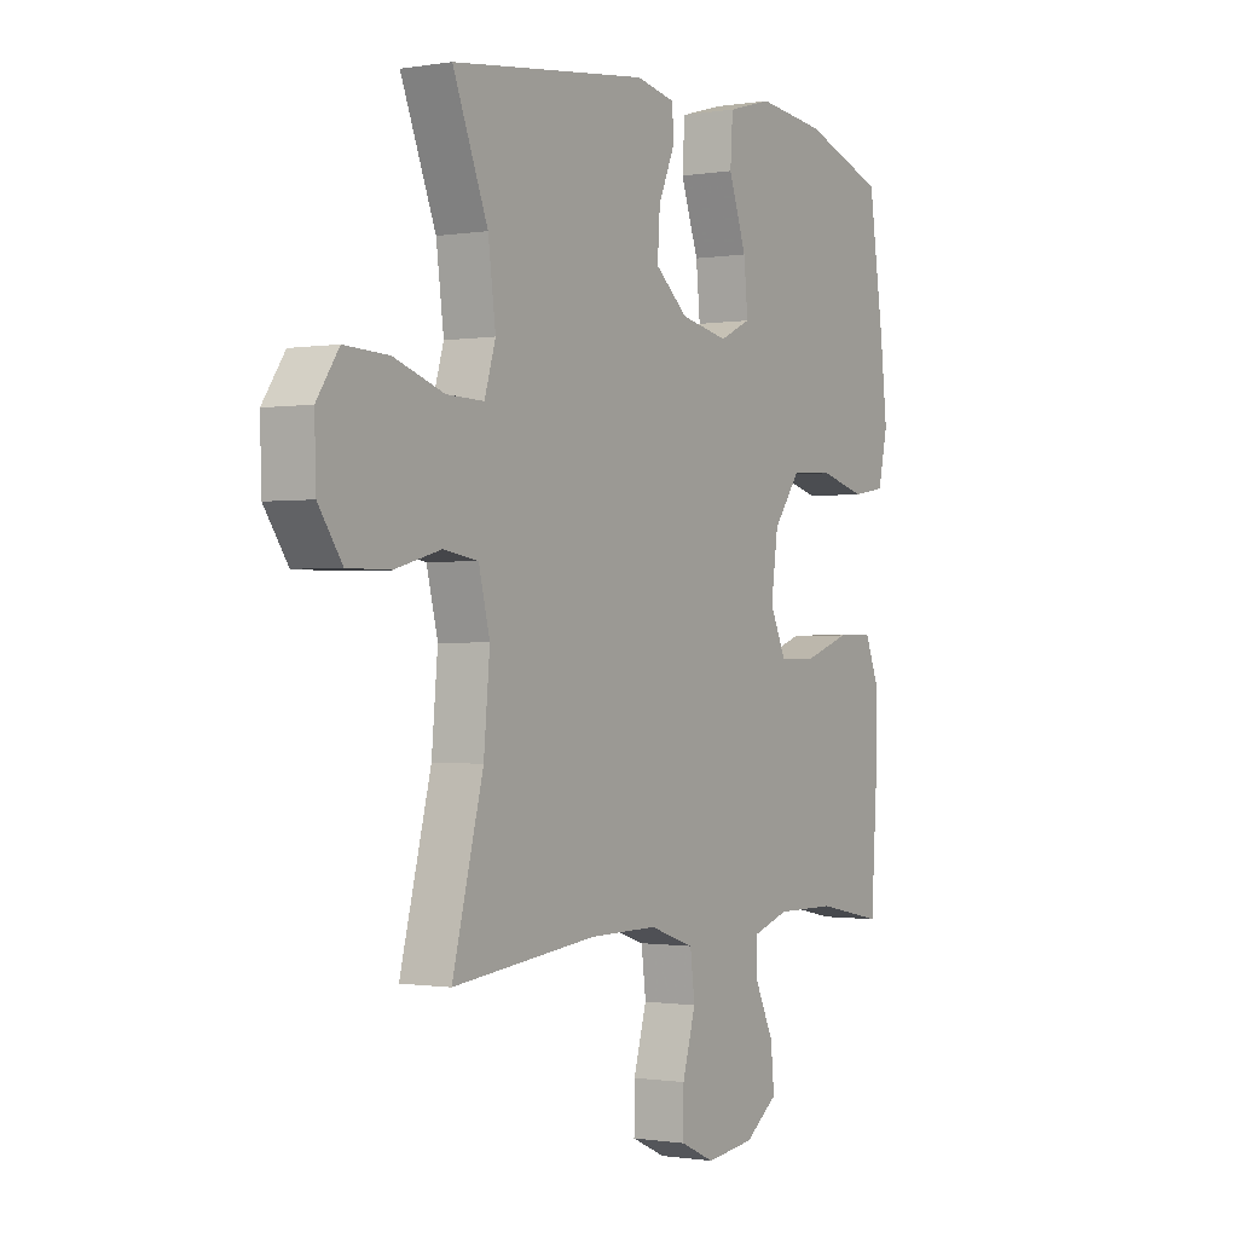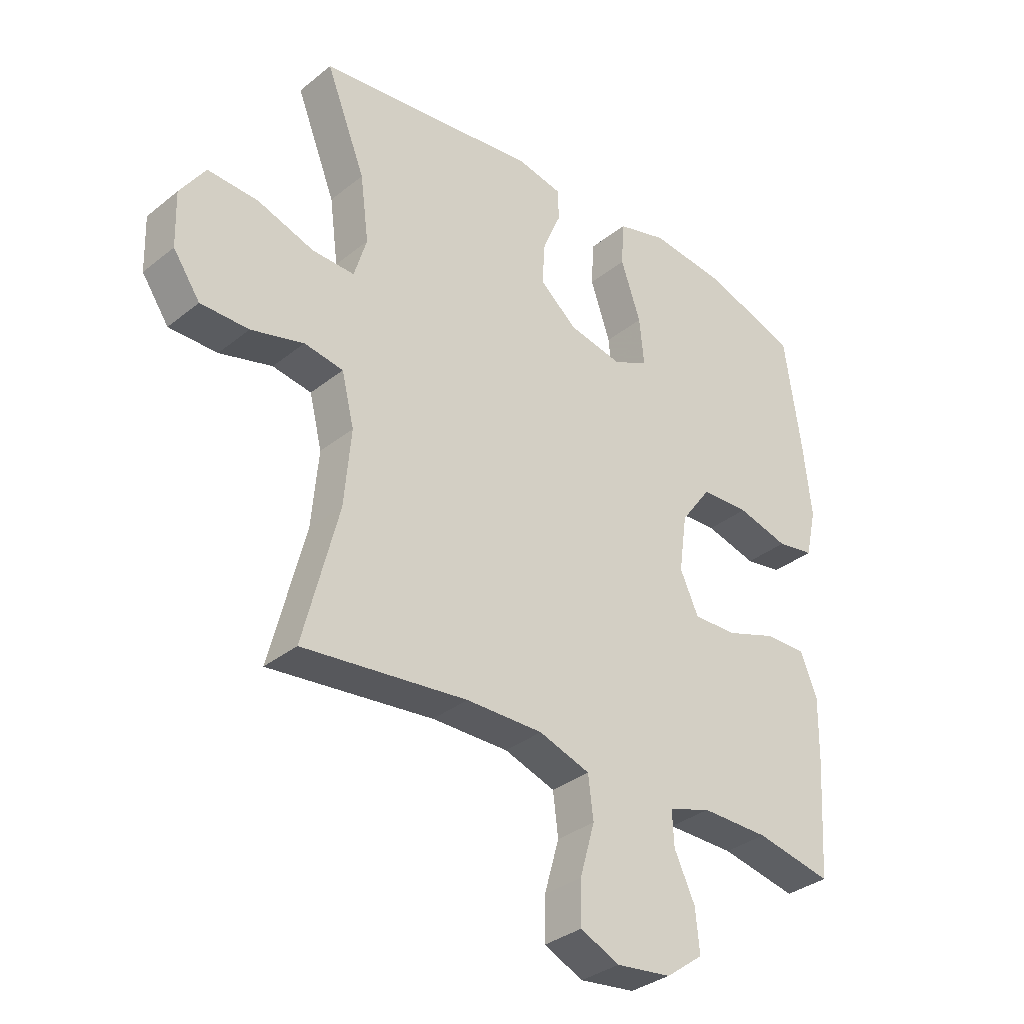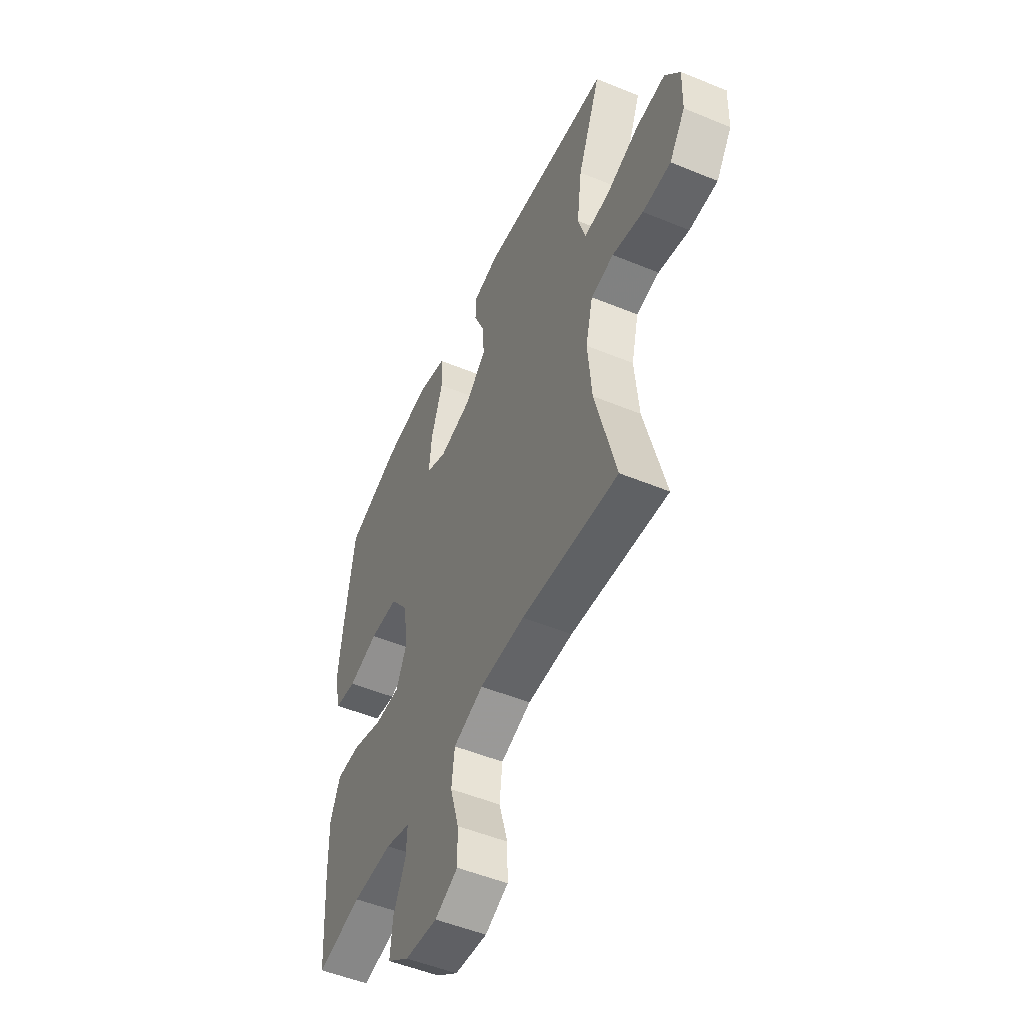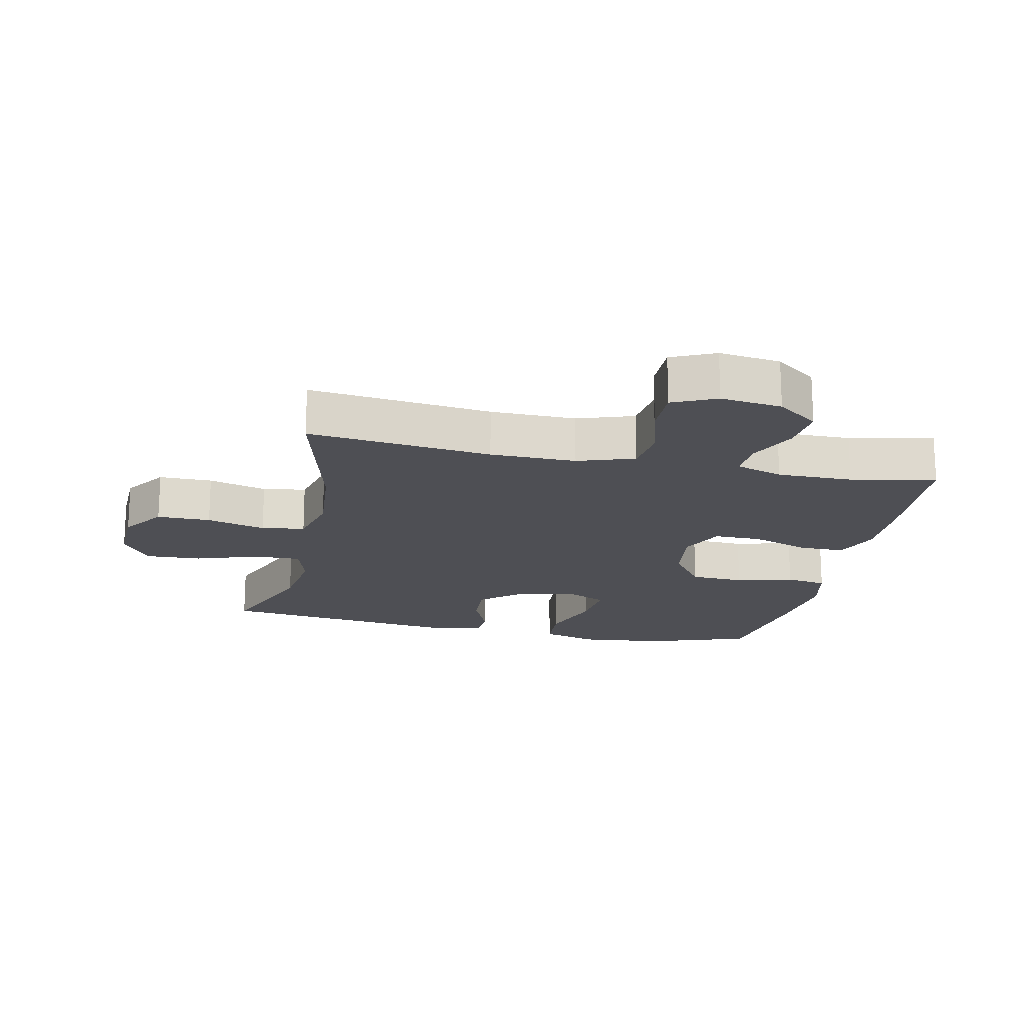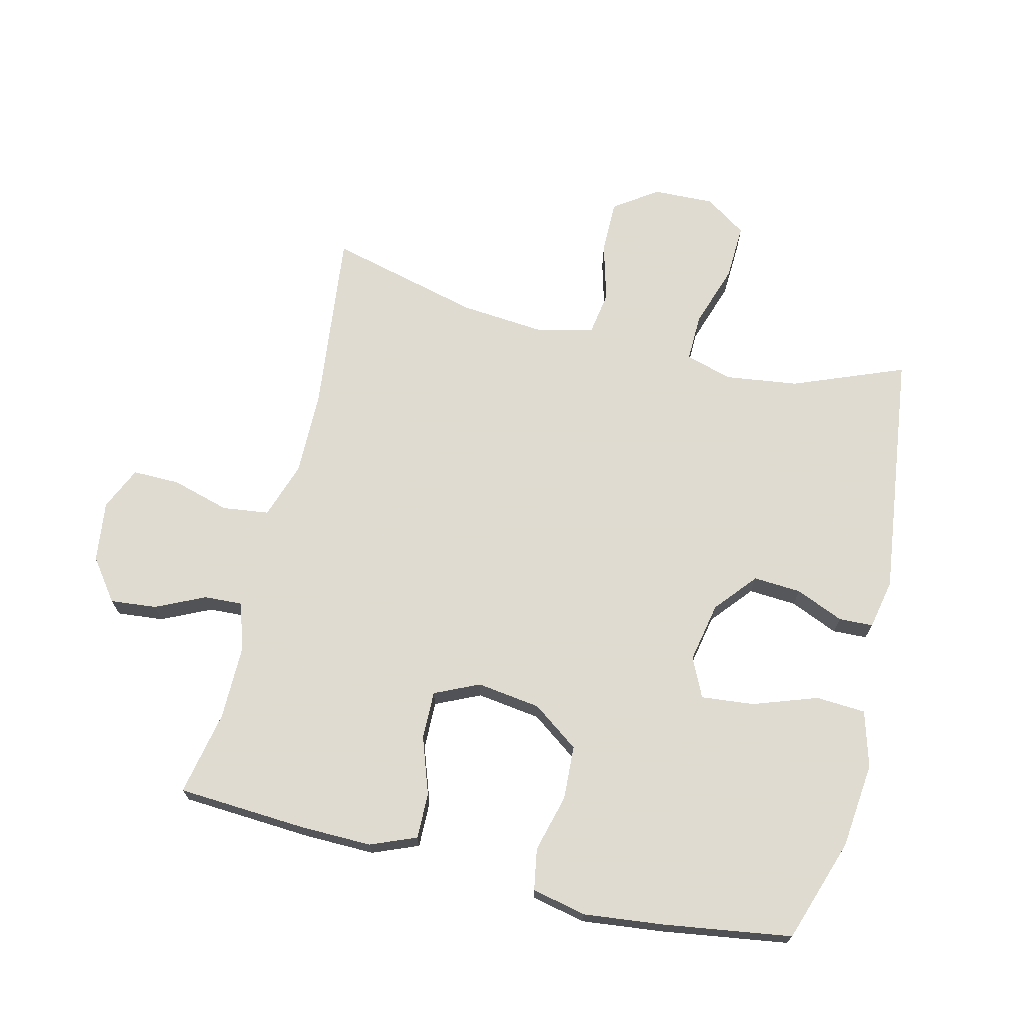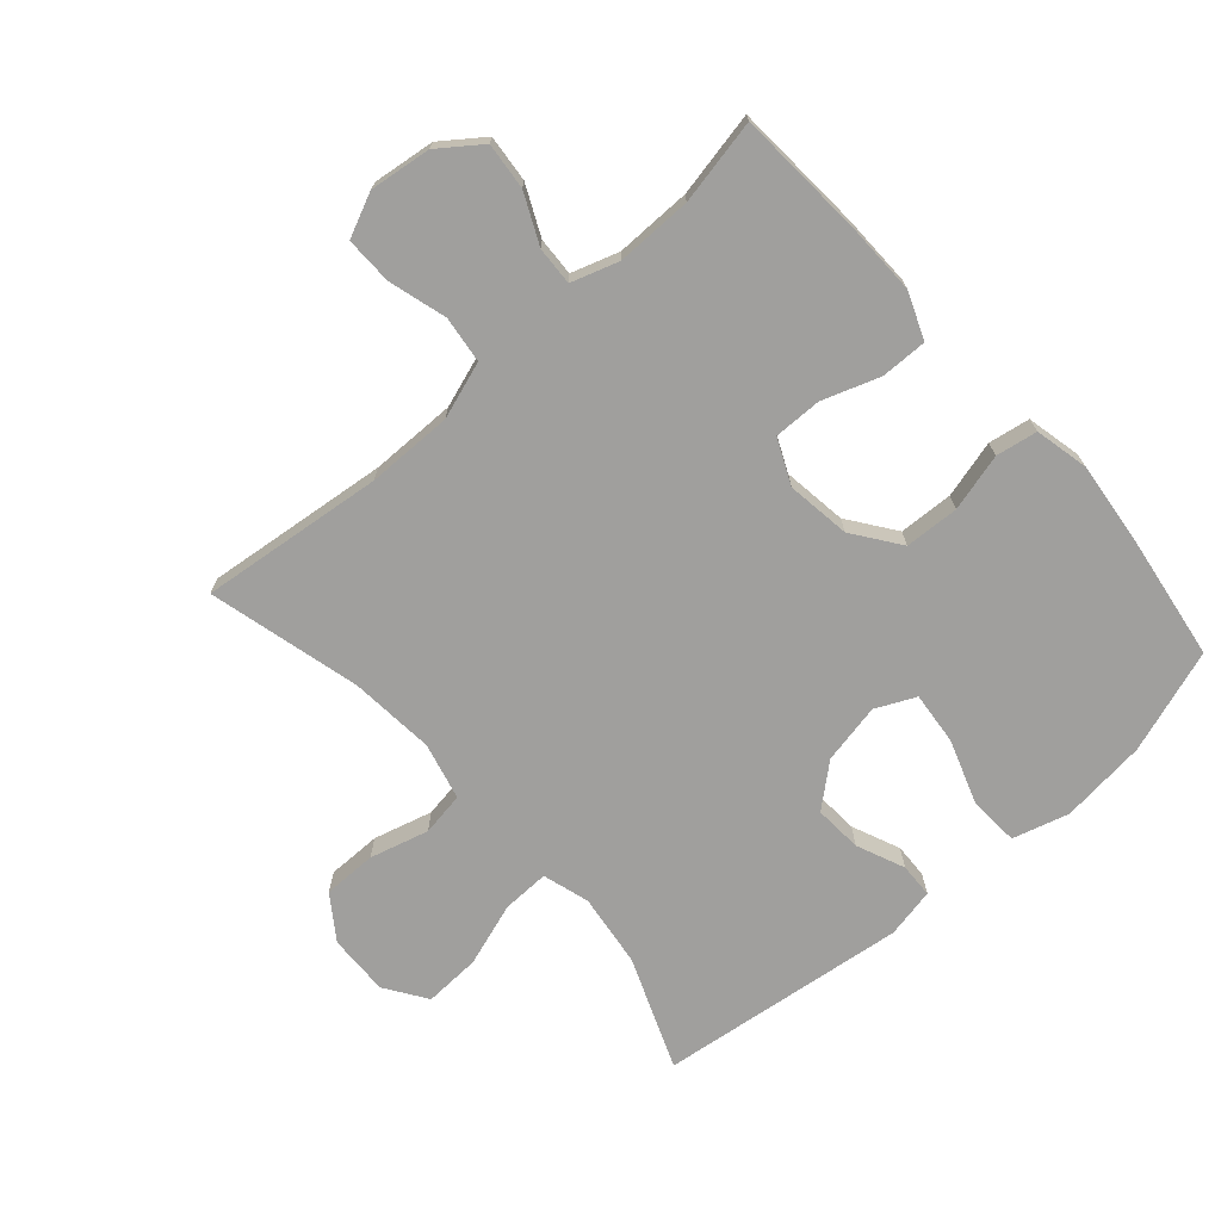
<metadata>
{"format":"obj","ext":"obj","renderer":"f3d","projection":"perspective","resolution":1024,"background":"white","views":[{"elev":-0.8,"azim":121.7,"up":"+Z"},{"elev":-33.8,"azim":137.3,"up":"+Z"},{"elev":-51.6,"azim":65.9,"up":"+Z"},{"elev":-18.3,"azim":167.9,"up":"+Y"},{"elev":70.2,"azim":-76.5,"up":"+Y"},{"elev":-71.4,"azim":-138.6,"up":"+Y"}]}
</metadata>
<code>
v -0.5 0.07 -0.5
v -0.513 0.07 -0.297
v -0.515 0.07 -0.185
v -0.486 0.07 -0.113
v -0.414 0.07 -0.114
v -0.324 0.07 -0.145
v -0.249 0.07 -0.146
v -0.217 0.07 -0.076
v -0.231 0.07 0.024
v -0.284 0.07 0.097
v -0.369 0.07 0.101
v -0.459 0.07 0.077
v -0.524 0.07 0.088
v -0.543 0.07 0.173
v -0.529 0.07 0.301
v -0.5 0.07 0.5
v -0.338 0.07 0.555
v -0.203 0.07 0.57
v -0.115 0.07 0.545
v -0.11 0.07 0.467
v -0.145 0.07 0.366
v -0.153 0.07 0.283
v -0.091 0.07 0.254
v 0.003 0.07 0.273
v 0.068 0.07 0.328
v 0.063 0.07 0.403
v 0.031 0.07 0.478
v 0.033 0.07 0.532
v 0.111 0.07 0.548
v 0.5 0.07 0.5
v 0.431 0.07 0.325
v 0.416 0.07 0.21
v 0.438 0.07 0.137
v 0.512 0.07 0.139
v 0.611 0.07 0.172
v 0.699 0.07 0.176
v 0.743 0.07 0.111
v 0.74 0.07 0.015
v 0.693 0.07 -0.053
v 0.609 0.07 -0.053
v 0.517 0.07 -0.028
v 0.449 0.07 -0.039
v 0.427 0.07 -0.128
v 0.439 0.07 -0.261
v 0.5 0.07 -0.5
v 0.213 0.07 -0.468
v 0.079 0.07 -0.467
v -0.01 0.07 -0.497
v -0.019 0.07 -0.57
v 0.007 0.07 -0.661
v 0.008 0.07 -0.735
v -0.06 0.07 -0.766
v -0.156 0.07 -0.754
v -0.221 0.07 -0.706
v -0.214 0.07 -0.633
v -0.178 0.07 -0.556
v -0.175 0.07 -0.496
v -0.249 0.07 -0.472
v -0.367 0.07 -0.473
v -0.5 0 -0.5
v -0.513 0 -0.297
v -0.515 0 -0.185
v -0.486 0 -0.113
v -0.414 0 -0.114
v -0.324 0 -0.145
v -0.249 0 -0.146
v -0.217 0 -0.076
v -0.231 0 0.024
v -0.284 0 0.097
v -0.369 0 0.101
v -0.459 0 0.077
v -0.524 0 0.088
v -0.543 0 0.173
v -0.529 0 0.301
v -0.5 0 0.5
v -0.338 0 0.555
v -0.203 0 0.57
v -0.115 0 0.545
v -0.11 0 0.467
v -0.145 0 0.366
v -0.153 0 0.283
v -0.091 0 0.254
v 0.003 0 0.273
v 0.068 0 0.328
v 0.063 0 0.403
v 0.031 0 0.478
v 0.033 0 0.532
v 0.111 0 0.548
v 0.5 0 0.5
v 0.431 0 0.325
v 0.416 0 0.21
v 0.438 0 0.137
v 0.512 0 0.139
v 0.611 0 0.172
v 0.699 0 0.176
v 0.743 0 0.111
v 0.74 0 0.015
v 0.693 0 -0.053
v 0.609 0 -0.053
v 0.517 0 -0.028
v 0.449 0 -0.039
v 0.427 0 -0.128
v 0.439 0 -0.261
v 0.5 0 -0.5
v 0.213 0 -0.468
v 0.079 0 -0.467
v -0.01 0 -0.497
v -0.019 0 -0.57
v 0.007 0 -0.661
v 0.008 0 -0.735
v -0.06 0 -0.766
v -0.156 0 -0.754
v -0.221 0 -0.706
v -0.214 0 -0.633
v -0.178 0 -0.556
v -0.175 0 -0.496
v -0.249 0 -0.472
v -0.367 0 -0.473
f 54 55 56
f 53 54 56
f 52 53 56
f 51 52 56
f 50 51 56
f 49 50 56
f 48 49 56 57
f 47 48 57 58
f 44 45 46
f 43 44 46 47
f 47 58 59
f 43 47 59
f 42 43 59
f 39 40 41
f 38 39 41
f 37 38 41
f 36 37 41
f 35 36 41
f 34 35 41
f 33 34 41 42
f 29 30 31
f 28 29 31
f 27 28 31
f 26 27 31
f 25 26 31 32
f 33 42 59
f 32 33 59
f 25 32 59
f 24 25 59
f 19 20 21
f 18 19 21
f 17 18 21
f 16 17 21
f 15 16 21
f 14 15 21
f 13 14 21
f 12 13 21
f 11 12 21
f 10 11 21 22
f 9 10 22 23
f 4 5 6
f 3 4 6
f 2 3 6
f 1 2 6
f 59 1 6
f 59 6 7
f 24 59 7 8
f 8 9 23 24
f 115 114 113
f 115 113 112
f 115 112 111
f 115 111 110
f 115 110 109
f 115 109 108
f 116 115 108 107
f 117 116 107 106
f 105 104 103
f 106 105 103 102
f 118 117 106
f 118 106 102
f 118 102 101
f 100 99 98
f 100 98 97
f 100 97 96
f 100 96 95
f 100 95 94
f 100 94 93
f 101 100 93 92
f 90 89 88
f 90 88 87
f 90 87 86
f 90 86 85
f 91 90 85 84
f 118 101 92
f 118 92 91
f 118 91 84
f 118 84 83
f 80 79 78
f 80 78 77
f 80 77 76
f 80 76 75
f 80 75 74
f 80 74 73
f 80 73 72
f 80 72 71
f 80 71 70
f 81 80 70 69
f 82 81 69 68
f 65 64 63
f 65 63 62
f 65 62 61
f 65 61 60
f 65 60 118
f 66 65 118
f 67 66 118 83
f 83 82 68 67
f 1 60 61 2
f 2 61 62 3
f 3 62 63 4
f 4 63 64 5
f 5 64 65 6
f 6 65 66 7
f 7 66 67 8
f 8 67 68 9
f 9 68 69 10
f 10 69 70 11
f 11 70 71 12
f 12 71 72 13
f 13 72 73 14
f 14 73 74 15
f 15 74 75 16
f 16 75 76 17
f 17 76 77 18
f 18 77 78 19
f 19 78 79 20
f 20 79 80 21
f 21 80 81 22
f 22 81 82 23
f 23 82 83 24
f 24 83 84 25
f 25 84 85 26
f 26 85 86 27
f 27 86 87 28
f 28 87 88 29
f 29 88 89 30
f 30 89 90 31
f 31 90 91 32
f 32 91 92 33
f 33 92 93 34
f 34 93 94 35
f 35 94 95 36
f 36 95 96 37
f 37 96 97 38
f 38 97 98 39
f 39 98 99 40
f 40 99 100 41
f 41 100 101 42
f 42 101 102 43
f 43 102 103 44
f 44 103 104 45
f 45 104 105 46
f 46 105 106 47
f 47 106 107 48
f 48 107 108 49
f 49 108 109 50
f 50 109 110 51
f 51 110 111 52
f 52 111 112 53
f 53 112 113 54
f 54 113 114 55
f 55 114 115 56
f 56 115 116 57
f 57 116 117 58
f 58 117 118 59
f 59 118 60 1

</code>
